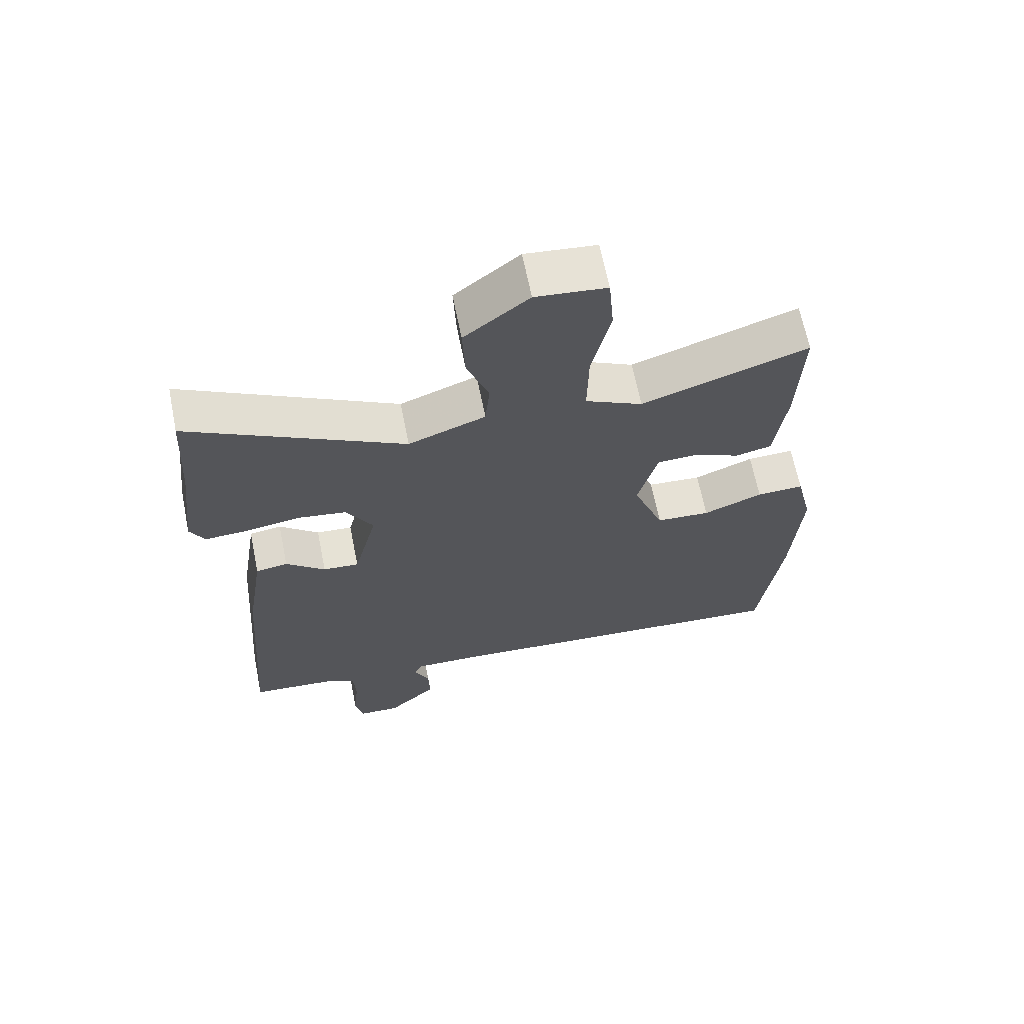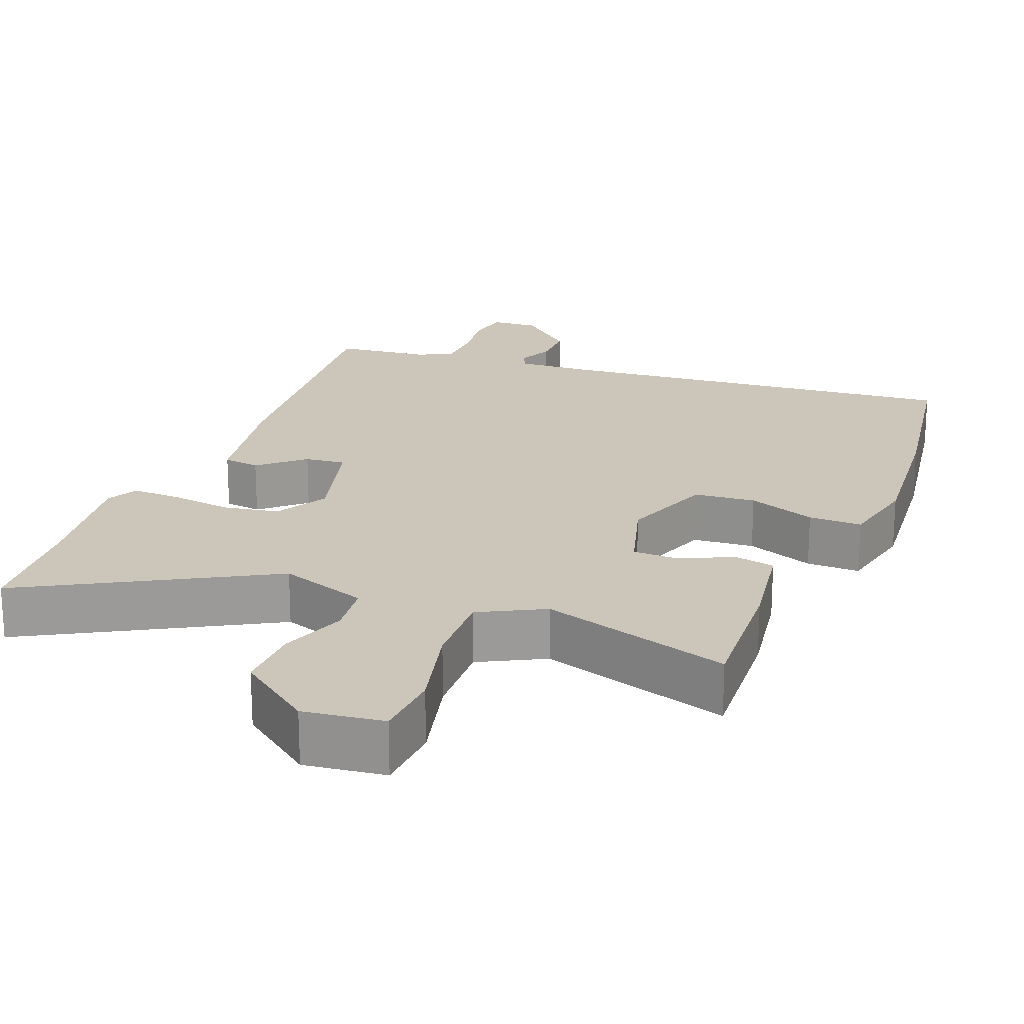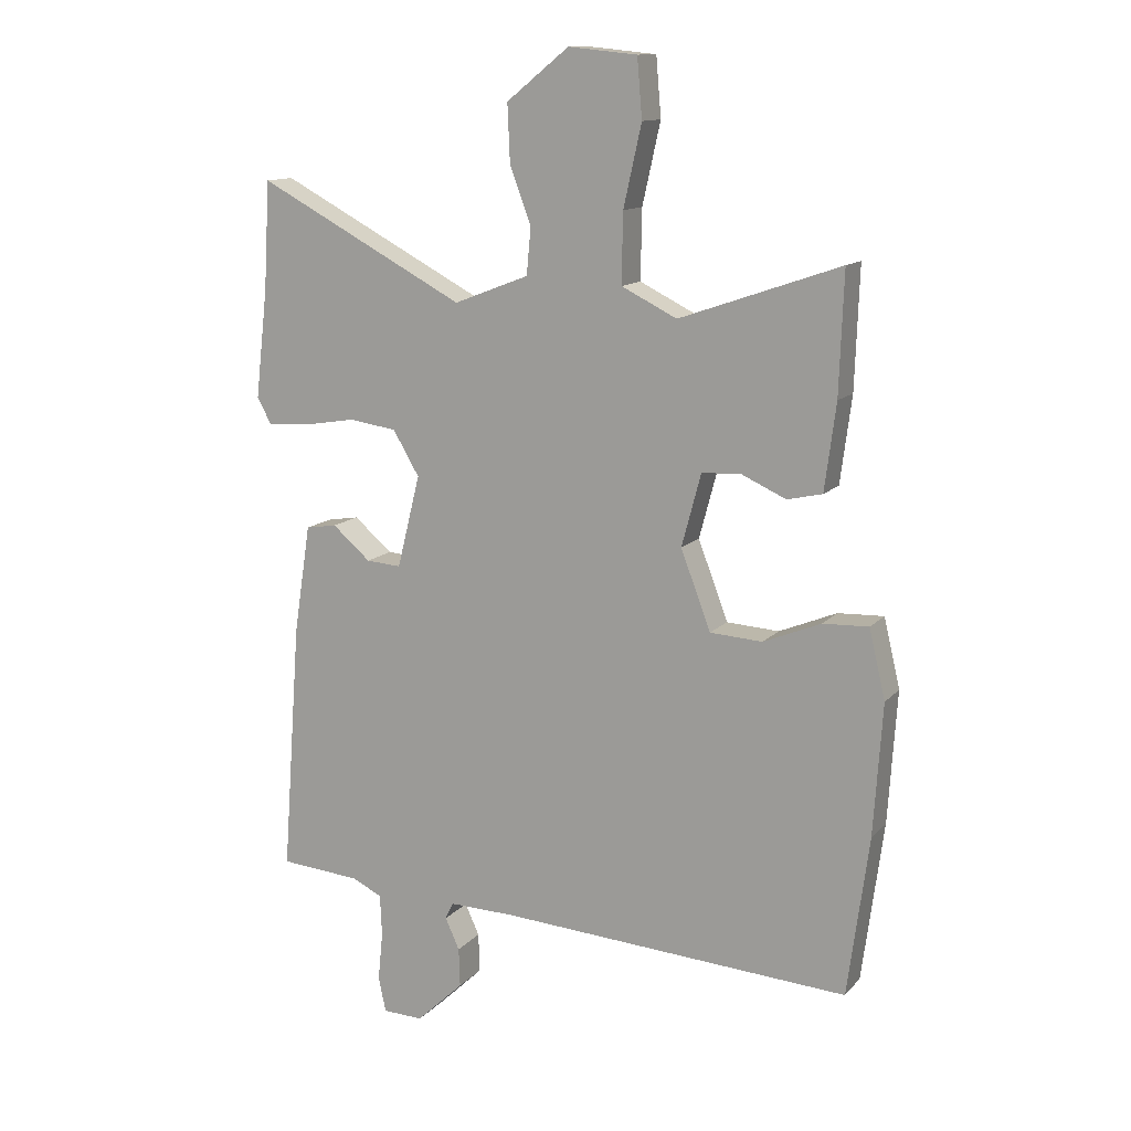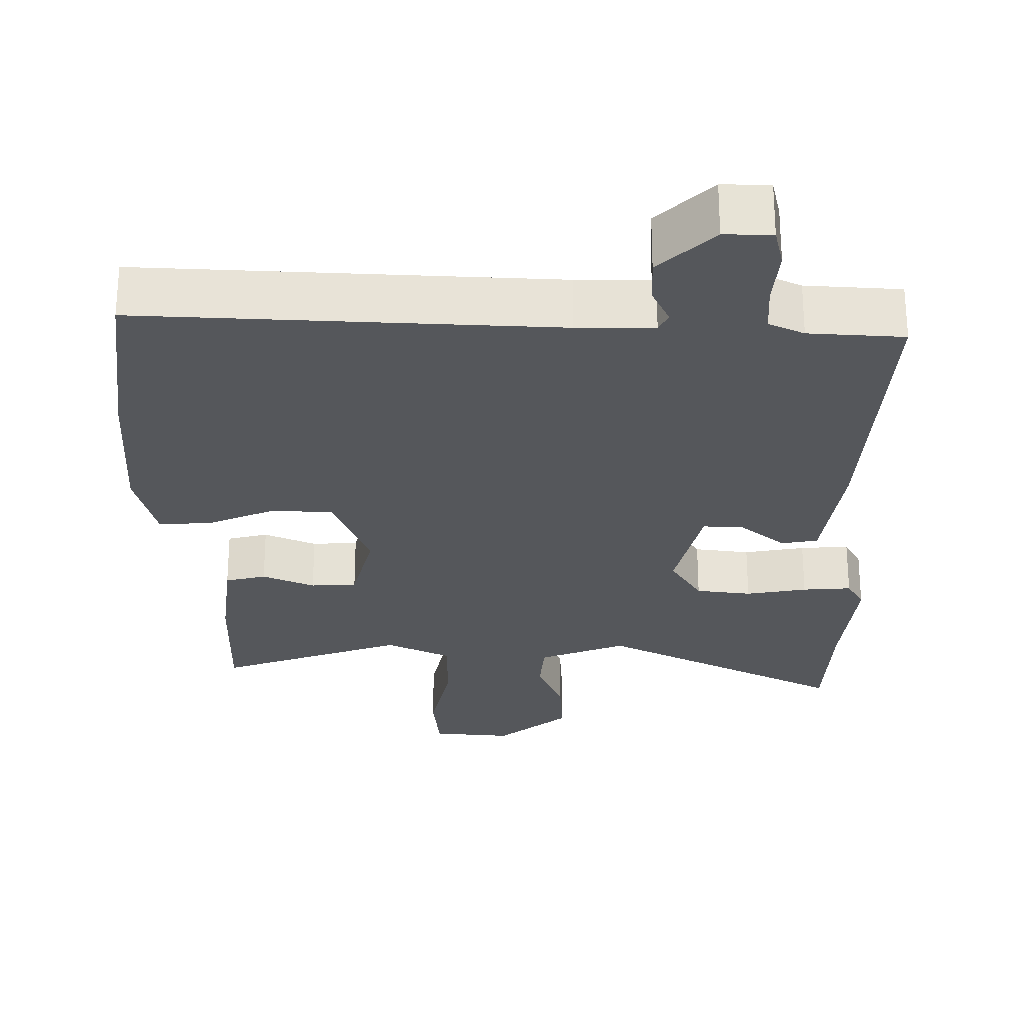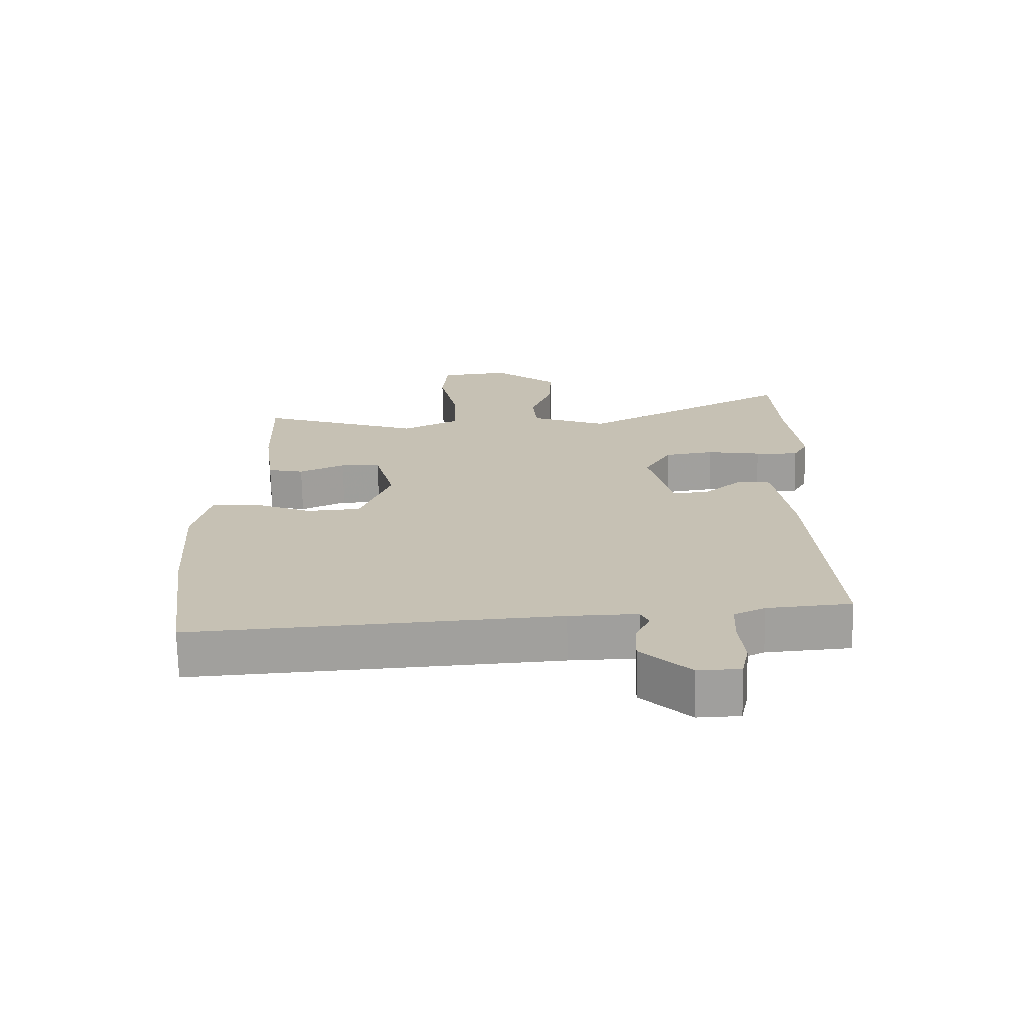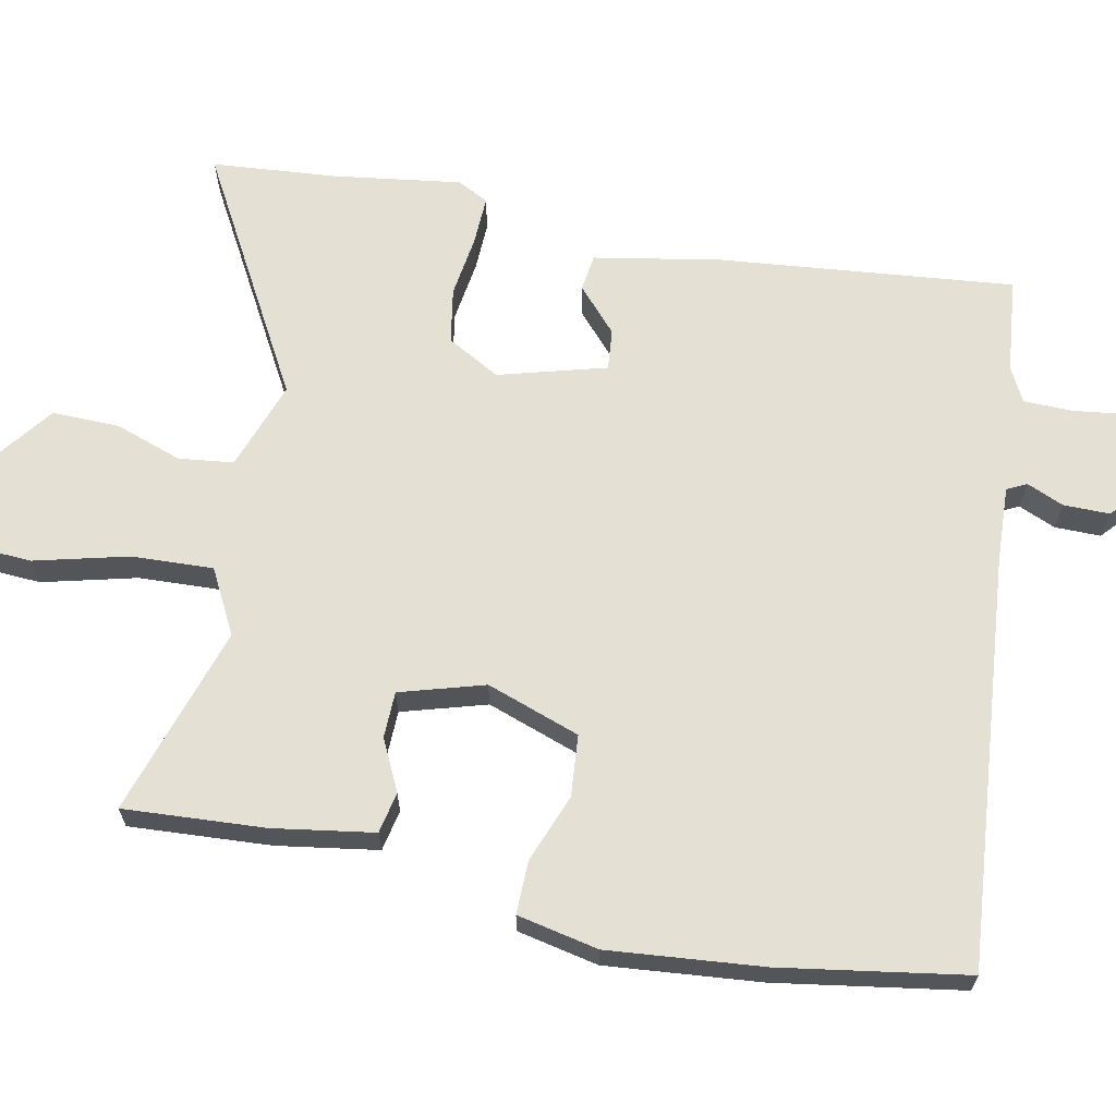
<metadata>
{"format":"obj","ext":"obj","renderer":"f3d","projection":"perspective","resolution":1024,"background":"white","views":[{"elev":65.8,"azim":-11.3,"up":"+Z"},{"elev":20.9,"azim":20.1,"up":"+Y"},{"elev":12.8,"azim":25.3,"up":"+Z"},{"elev":-26.8,"azim":-179.5,"up":"+Y"},{"elev":-71.2,"azim":-178.8,"up":"+Z"},{"elev":65.7,"azim":99.9,"up":"+Y"}]}
</metadata>
<code>
v -0.491 0.07 -0.497
v -0.461 0.07 -0.095
v -0.434 0.07 0.08
v -0.384 0.07 0.088
v -0.323 0.07 0.036
v -0.267 0.07 0.032
v -0.23 0.07 0.18
v -0.272 0.07 0.251
v -0.348 0.07 0.262
v -0.432 0.07 0.248
v -0.499 0.07 0.244
v -0.522 0.07 0.286
v -0.502 0.07 0.46
v -0.492 0.07 0.632
v -0.159 0.07 0.456
v -0.039 0.07 0.502
v -0.032 0.07 0.577
v -0.066 0.07 0.667
v -0.07 0.07 0.759
v 0.03 0.07 0.839
v 0.14 0.07 0.828
v 0.148 0.07 0.734
v 0.119 0.07 0.605
v 0.117 0.07 0.494
v 0.206 0.07 0.45
v 0.463 0.07 0.539
v 0.456 0.07 0.346
v 0.438 0.07 0.208
v 0.382 0.07 0.195
v 0.311 0.07 0.227
v 0.248 0.07 0.224
v 0.217 0.07 0.108
v 0.265 0.07 -0.018
v 0.349 0.07 -0.023
v 0.441 0.07 0.015
v 0.514 0.07 0.018
v 0.54 0.07 -0.092
v 0.526 0.07 -0.303
v 0.492 0.07 -0.558
v -0.072 0.07 -0.523
v -0.177 0.07 -0.521
v -0.19 0.07 -0.548
v -0.167 0.07 -0.598
v -0.165 0.07 -0.661
v -0.241 0.07 -0.733
v -0.306 0.07 -0.731
v -0.318 0.07 -0.675
v -0.31 0.07 -0.597
v -0.313 0.07 -0.53
v -0.361 0.07 -0.507
v -0.491 0 -0.497
v -0.461 0 -0.095
v -0.434 0 0.08
v -0.384 0 0.088
v -0.323 0 0.036
v -0.267 0 0.032
v -0.23 0 0.18
v -0.272 0 0.251
v -0.348 0 0.262
v -0.432 0 0.248
v -0.499 0 0.244
v -0.522 0 0.286
v -0.502 0 0.46
v -0.492 0 0.632
v -0.159 0 0.456
v -0.039 0 0.502
v -0.032 0 0.577
v -0.066 0 0.667
v -0.07 0 0.759
v 0.03 0 0.839
v 0.14 0 0.828
v 0.148 0 0.734
v 0.119 0 0.605
v 0.117 0 0.494
v 0.206 0 0.45
v 0.463 0 0.539
v 0.456 0 0.346
v 0.438 0 0.208
v 0.382 0 0.195
v 0.311 0 0.227
v 0.248 0 0.224
v 0.217 0 0.108
v 0.265 0 -0.018
v 0.349 0 -0.023
v 0.441 0 0.015
v 0.514 0 0.018
v 0.54 0 -0.092
v 0.526 0 -0.303
v 0.492 0 -0.558
v -0.072 0 -0.523
v -0.177 0 -0.521
v -0.19 0 -0.548
v -0.167 0 -0.598
v -0.165 0 -0.661
v -0.241 0 -0.733
v -0.306 0 -0.731
v -0.318 0 -0.675
v -0.31 0 -0.597
v -0.313 0 -0.53
v -0.361 0 -0.507
f 45 46 47 48
f 45 48 49
f 42 43 44 45
f 42 45 49
f 41 42 49 50
f 37 38 39 40
f 34 35 36 37
f 33 34 37 40
f 32 33 40 41
f 27 28 29 30
f 25 26 27 30
f 24 25 30 31
f 20 21 22 23
f 20 23 24
f 17 18 19 20
f 16 17 20 24
f 15 16 24 31
f 13 14 15 31
f 9 10 11 12
f 9 12 13 31
f 2 3 4 5
f 2 5 6
f 1 2 6
f 50 1 6
f 41 50 6 7
f 32 41 7
f 31 32 7 8
f 8 9 31
f 98 97 96 95
f 99 98 95
f 95 94 93 92
f 99 95 92
f 100 99 92 91
f 90 89 88 87
f 87 86 85 84
f 90 87 84 83
f 91 90 83 82
f 80 79 78 77
f 80 77 76 75
f 81 80 75 74
f 73 72 71 70
f 74 73 70
f 70 69 68 67
f 74 70 67 66
f 81 74 66 65
f 81 65 64 63
f 62 61 60 59
f 81 63 62 59
f 55 54 53 52
f 56 55 52
f 56 52 51
f 56 51 100
f 57 56 100 91
f 57 91 82
f 58 57 82 81
f 81 59 58
f 1 51 52 2
f 2 52 53 3
f 3 53 54 4
f 4 54 55 5
f 5 55 56 6
f 6 56 57 7
f 7 57 58 8
f 8 58 59 9
f 9 59 60 10
f 10 60 61 11
f 11 61 62 12
f 12 62 63 13
f 13 63 64 14
f 14 64 65 15
f 15 65 66 16
f 16 66 67 17
f 17 67 68 18
f 18 68 69 19
f 19 69 70 20
f 20 70 71 21
f 21 71 72 22
f 22 72 73 23
f 23 73 74 24
f 24 74 75 25
f 25 75 76 26
f 26 76 77 27
f 27 77 78 28
f 28 78 79 29
f 29 79 80 30
f 30 80 81 31
f 31 81 82 32
f 32 82 83 33
f 33 83 84 34
f 34 84 85 35
f 35 85 86 36
f 36 86 87 37
f 37 87 88 38
f 38 88 89 39
f 39 89 90 40
f 40 90 91 41
f 41 91 92 42
f 42 92 93 43
f 43 93 94 44
f 44 94 95 45
f 45 95 96 46
f 46 96 97 47
f 47 97 98 48
f 48 98 99 49
f 49 99 100 50
f 50 100 51 1

</code>
